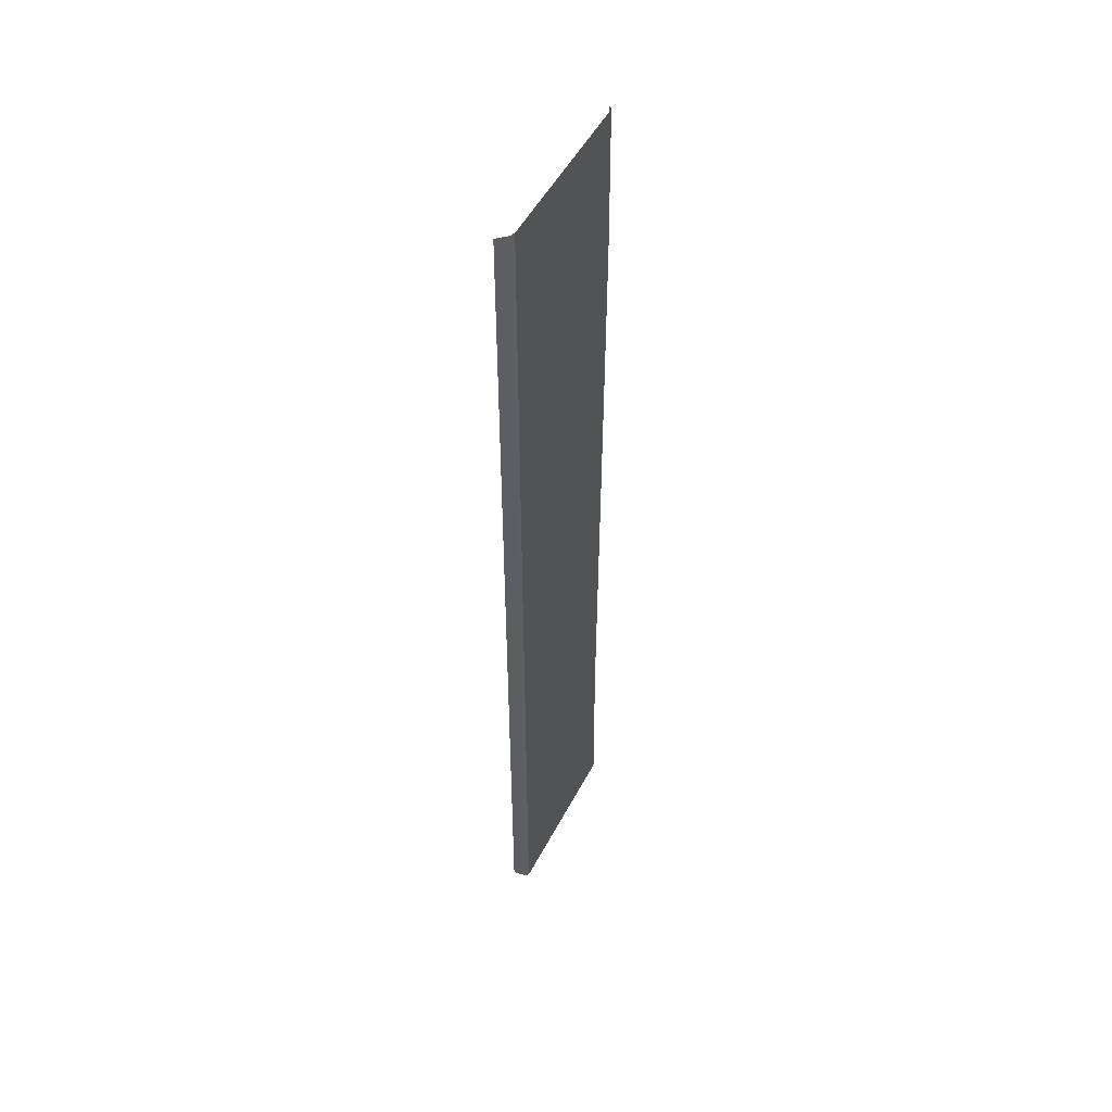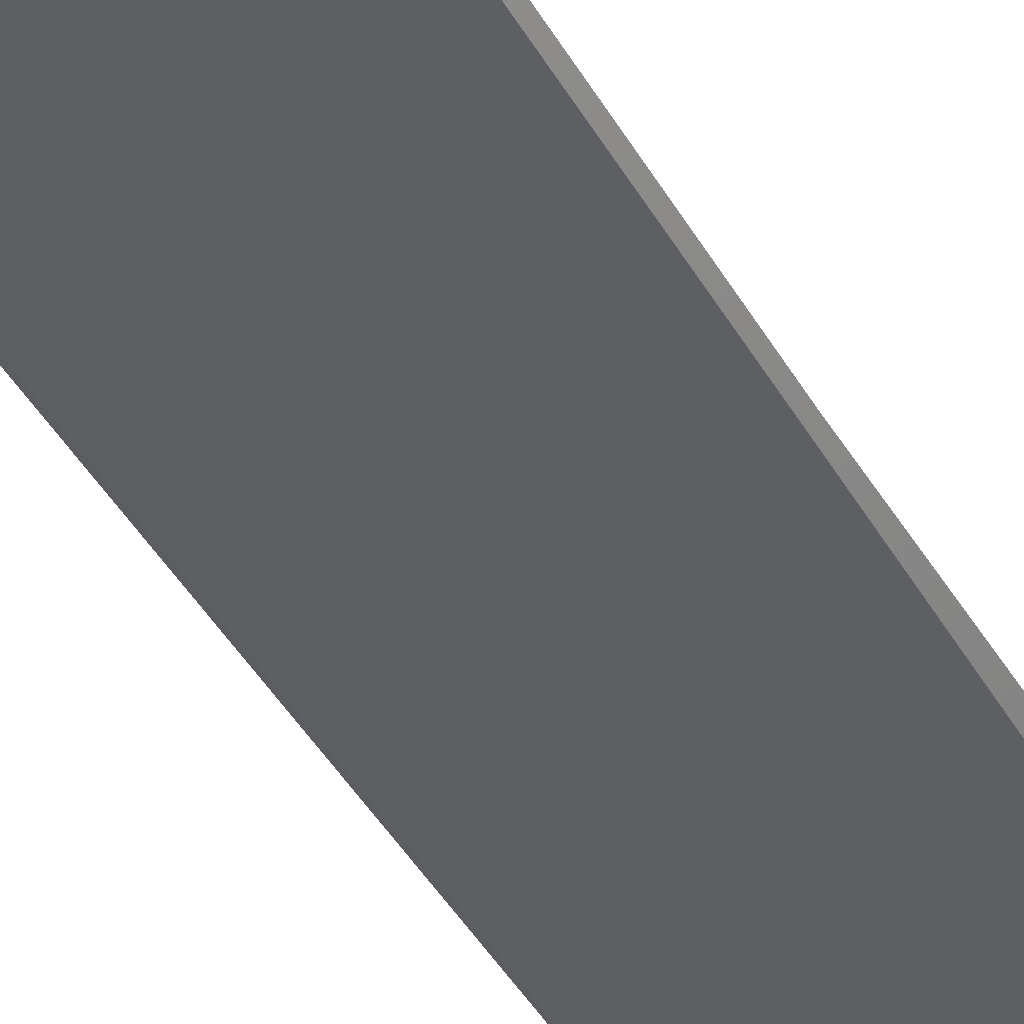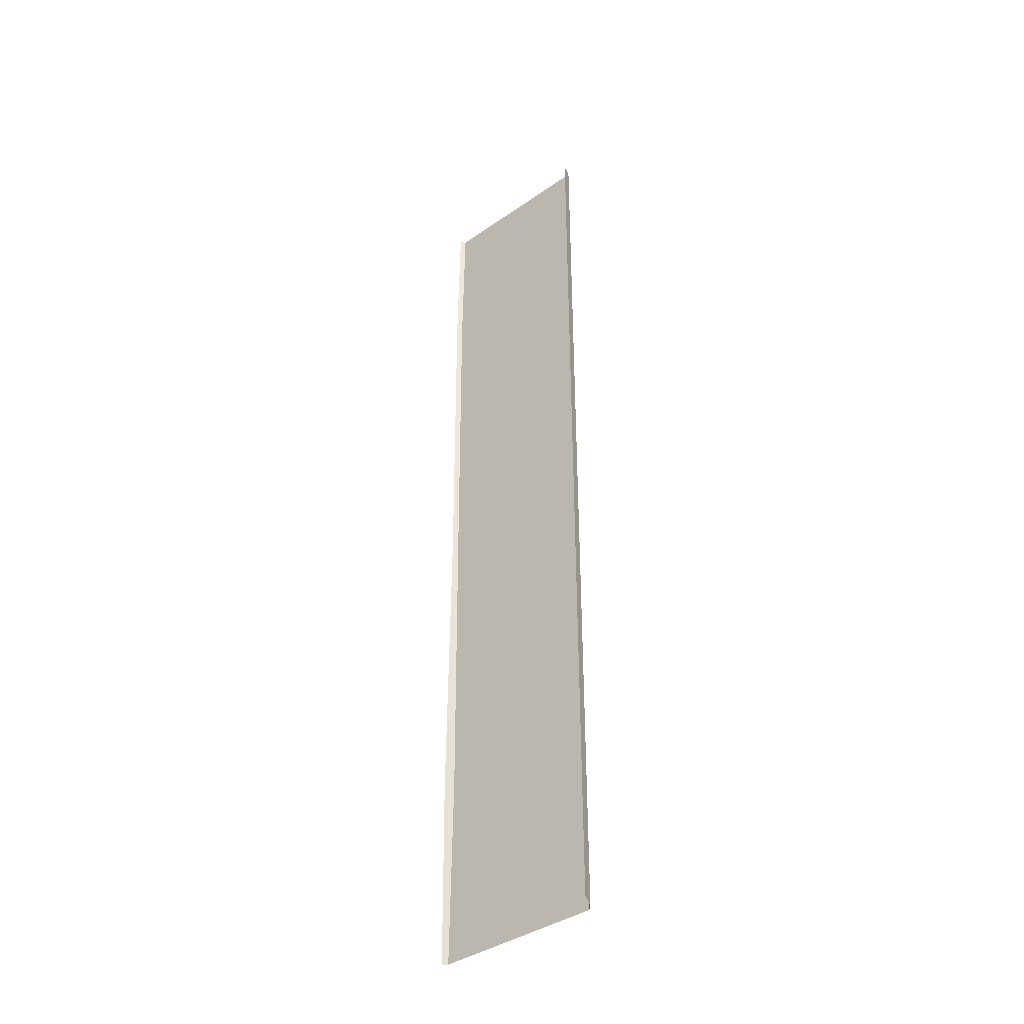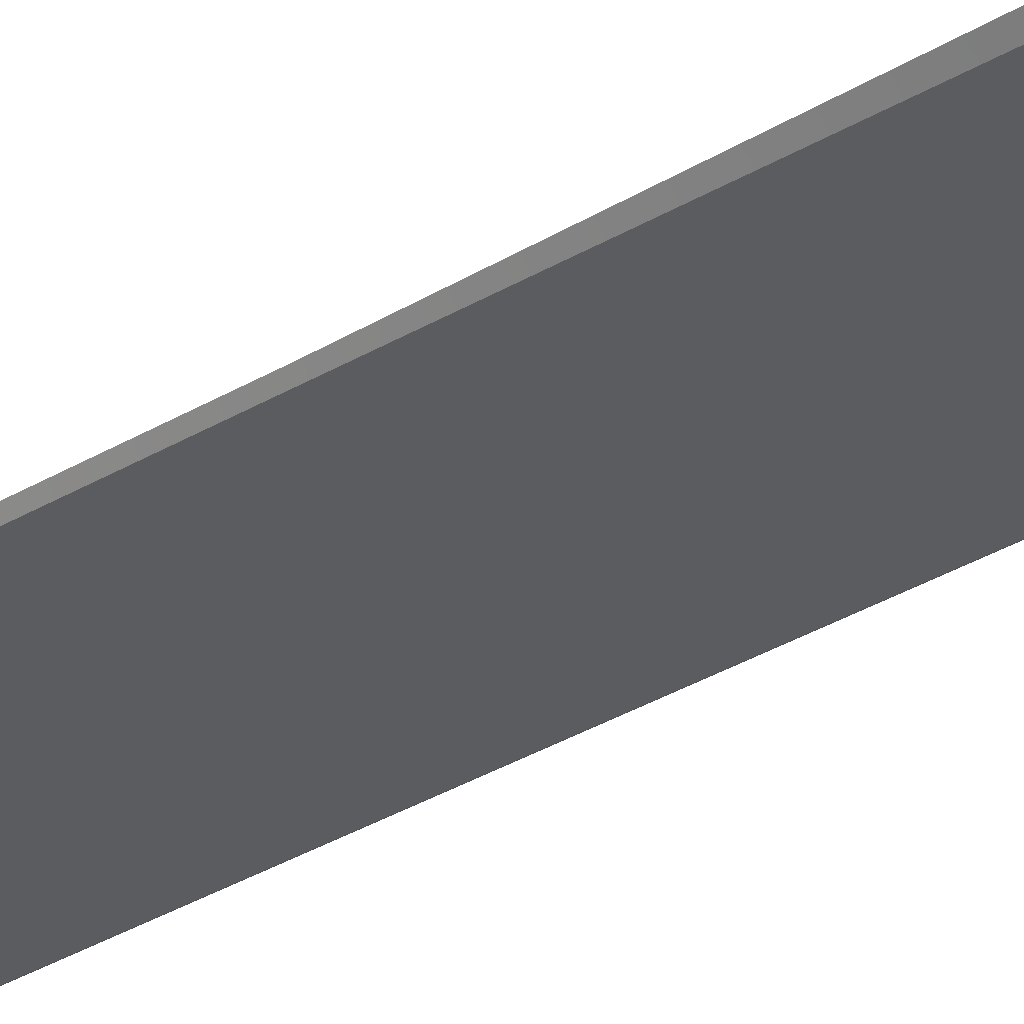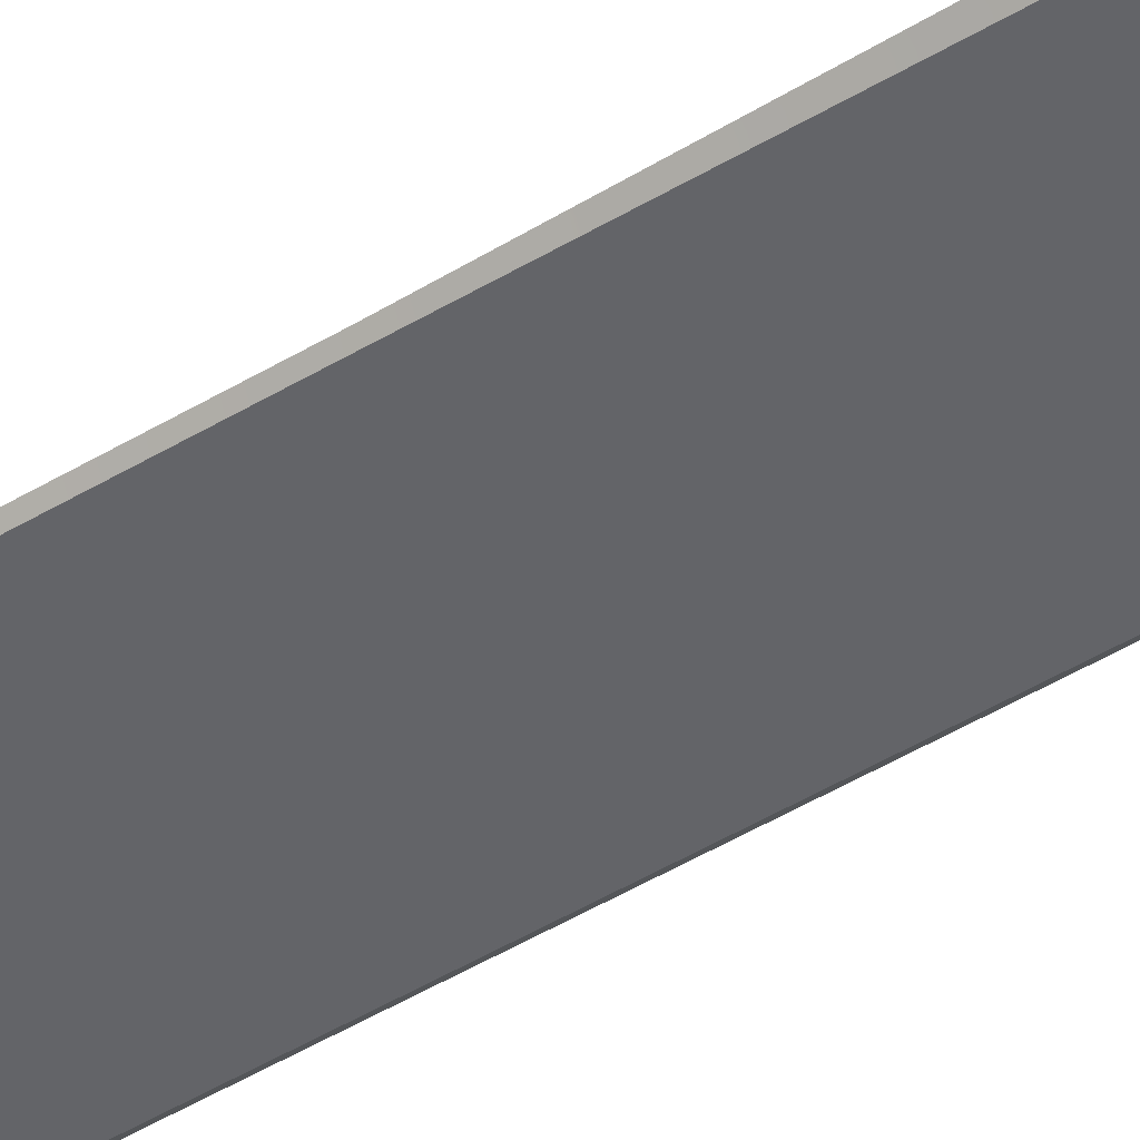
<metadata>
{"format":"obj","ext":"obj","renderer":"f3d","projection":"perspective","resolution":1024,"background":"white","views":[{"elev":51.1,"azim":117.1,"up":"+Y"},{"elev":-41.9,"azim":-152.7,"up":"+Z"},{"elev":-39.1,"azim":41.0,"up":"+Y"},{"elev":-35.3,"azim":-51.6,"up":"+Z"},{"elev":-51.3,"azim":-57.0,"up":"+Z"}]}
</metadata>
<code>
g KK-SideWallPlank_1
v -3.38 3.67 -4.312
v -4.441 3.67 -4.312
v -4.454 2.699 -4.312
v -3.38 2.699 -4.312
v -3.38 0.585 -4.312
v -4.441 0.585 -4.312
v -3.38 -1.31 -4.312
v -4.426 -1.31 -4.312
v -3.38 -2.517 -4.312
v -4.441 -2.517 -4.312
v -3.331 3.633 -4.218
v -3.357 3.663 -4.294
v -3.357 2.694 -4.294
v -3.331 2.673 -4.218
v -3.357 0.585 -4.294
v -3.331 0.585 -4.218
v -3.331 -1.287 -4.218
v -3.357 -1.306 -4.294
v -3.331 -2.479 -4.218
v -3.357 -2.51 -4.294
v -3.357 3.663 -4.294
v -3.38 3.67 -4.312
v -3.38 2.699 -4.312
v -3.357 2.694 -4.294
v -3.357 0.585 -4.294
v -3.38 0.585 -4.312
v -3.357 -1.306 -4.294
v -3.38 -1.31 -4.312
v -3.357 -2.51 -4.294
v -3.38 -2.517 -4.312
v -4.467 -2.517 -4.285
v -4.441 -2.517 -4.312
v -4.426 -1.31 -4.312
v -4.483 -1.31 -4.285
v -4.467 0.585 -4.285
v -4.441 0.585 -4.312
v -4.48 2.699 -4.285
v -4.454 2.699 -4.312
v -4.467 3.67 -4.285
v -4.441 3.67 -4.312
g KK-SideWallPlank_1_0
f 3 2 1
f 4 3 1
f 3 4 5
f 6 3 5
f 6 5 7
f 8 6 7
f 8 7 9
f 10 8 9
f 13 12 11
f 14 13 11
f 15 13 14
f 16 15 14
f 15 16 17
f 18 15 17
f 18 17 19
f 20 18 19
f 23 22 21
f 24 23 21
f 23 24 25
f 26 23 25
f 26 25 27
f 28 26 27
f 28 27 29
f 30 28 29
f 33 32 31
f 34 33 31
f 33 34 35
f 36 33 35
f 36 35 37
f 38 36 37
f 38 37 39
f 40 38 39

</code>
